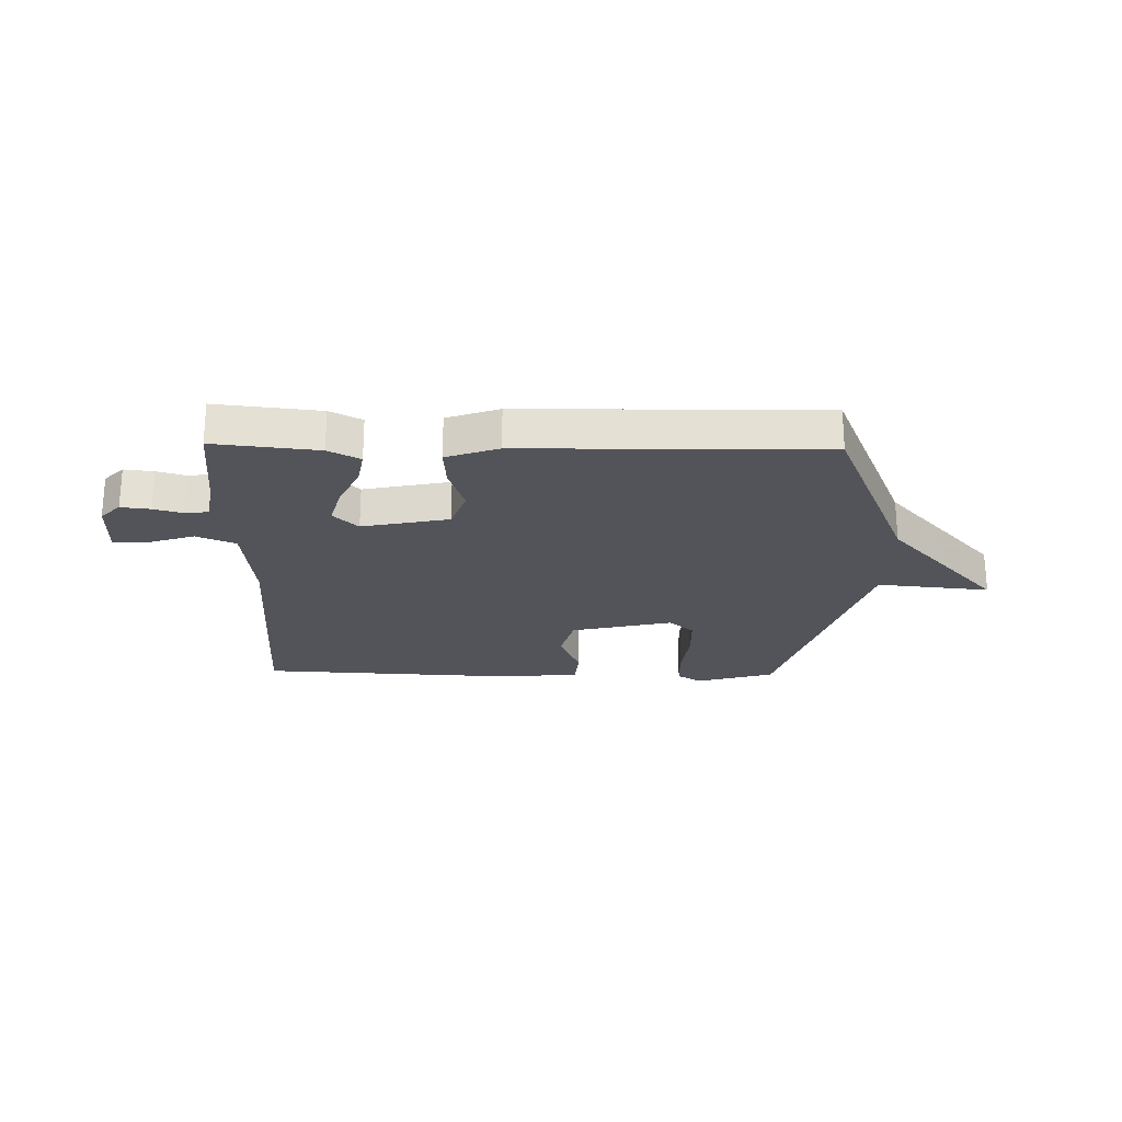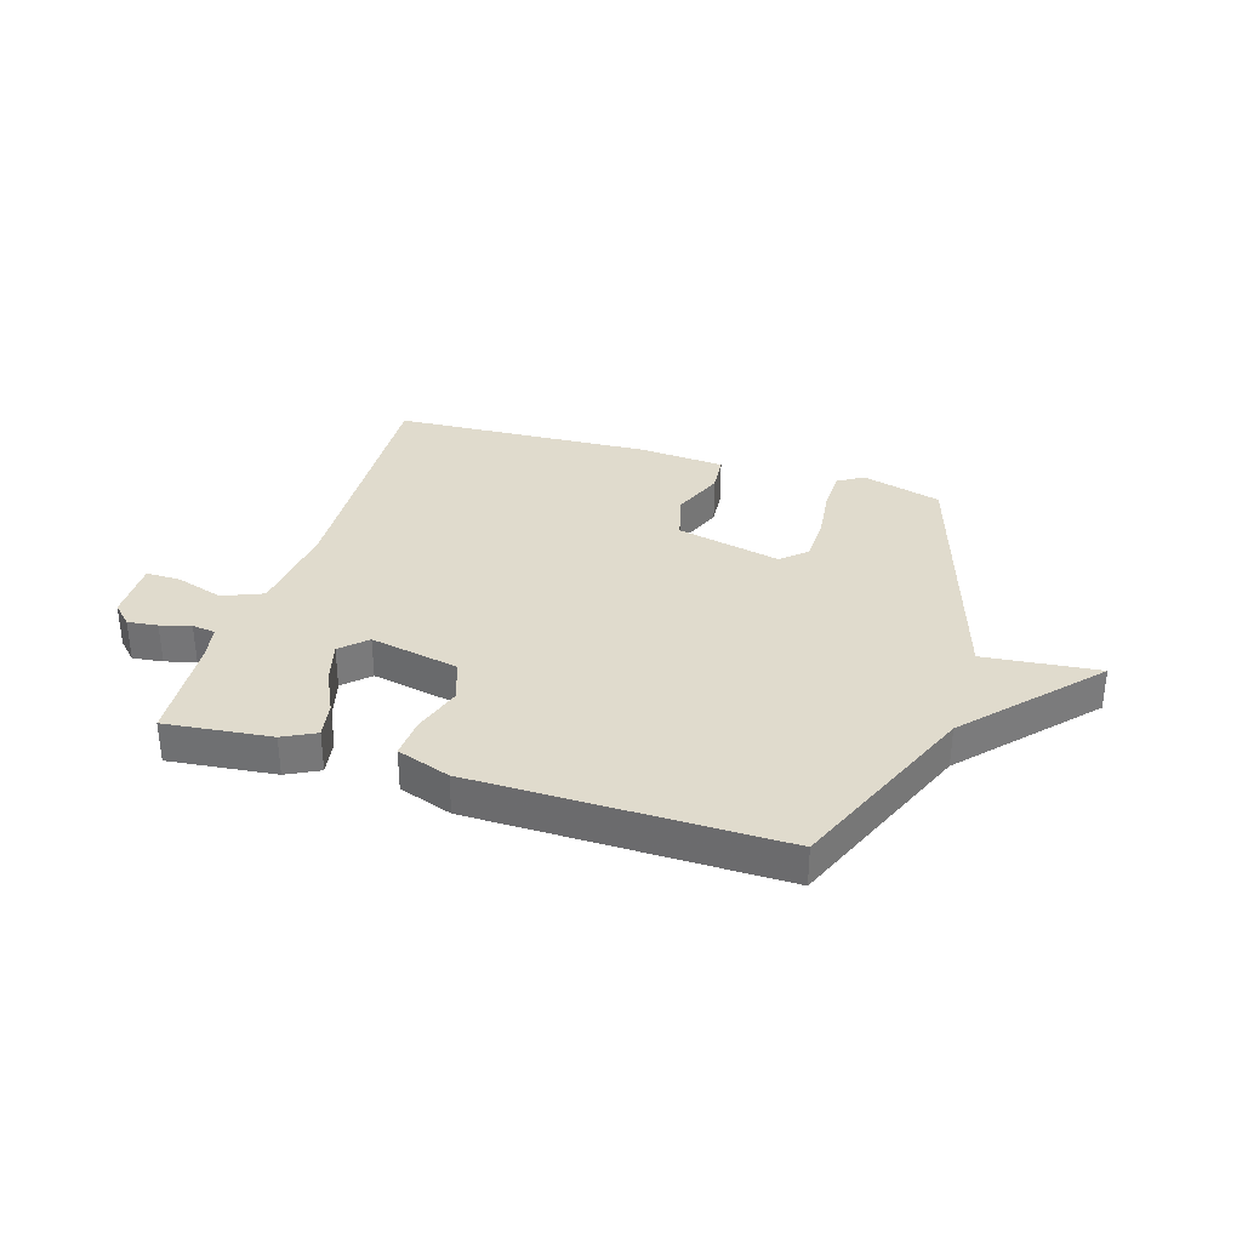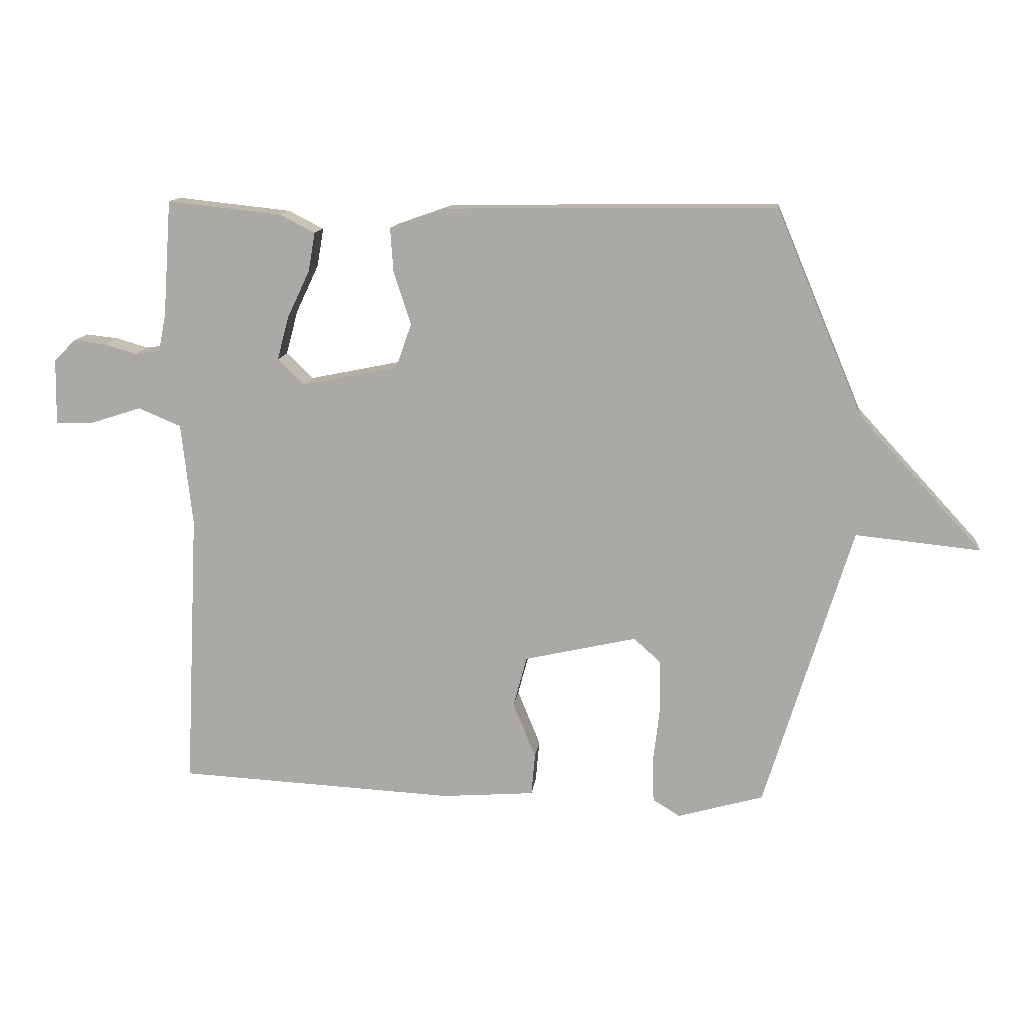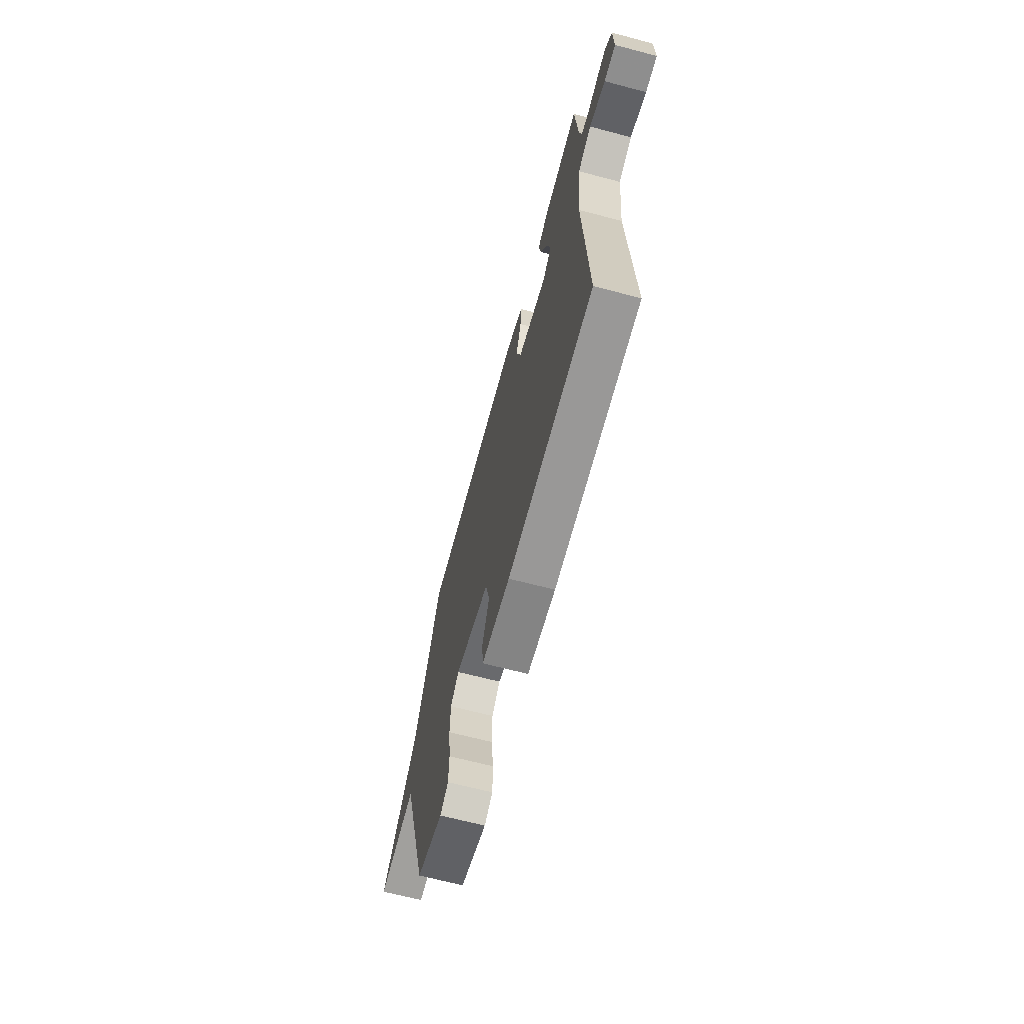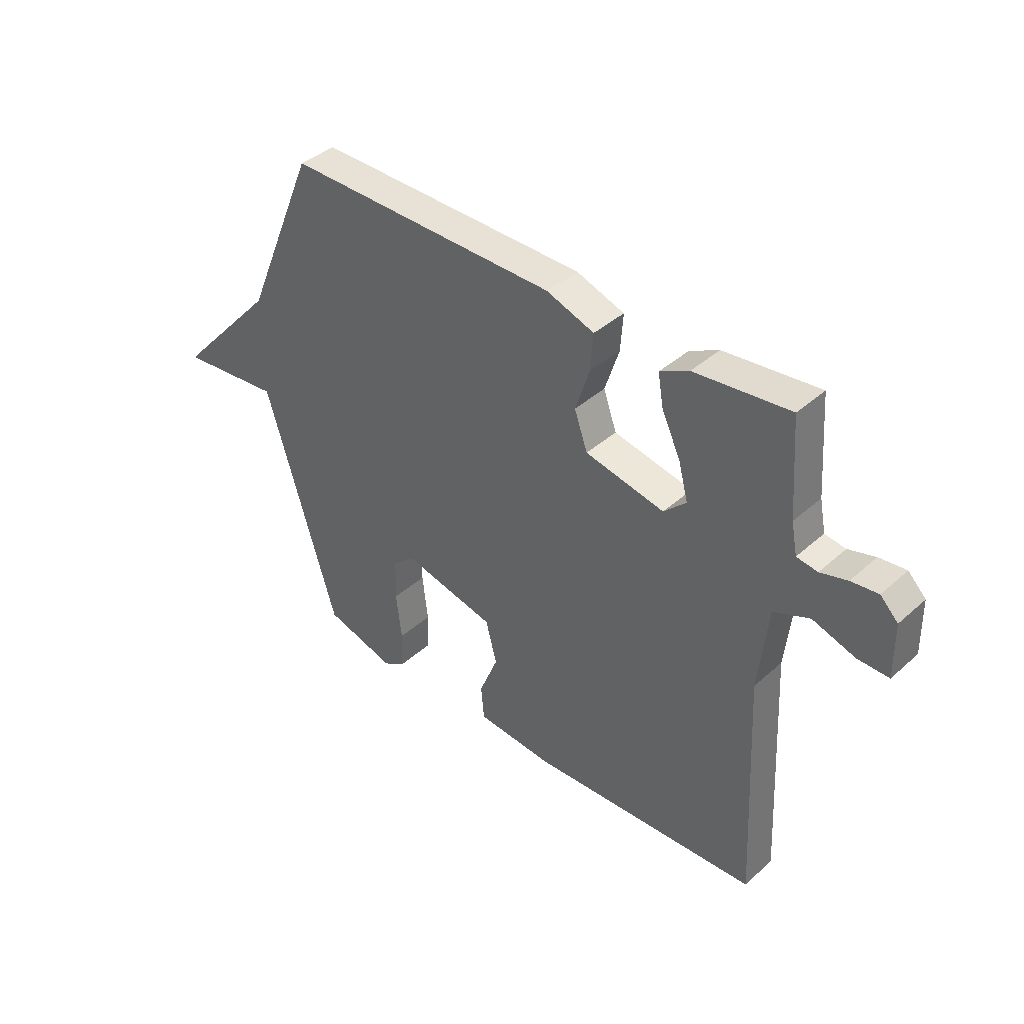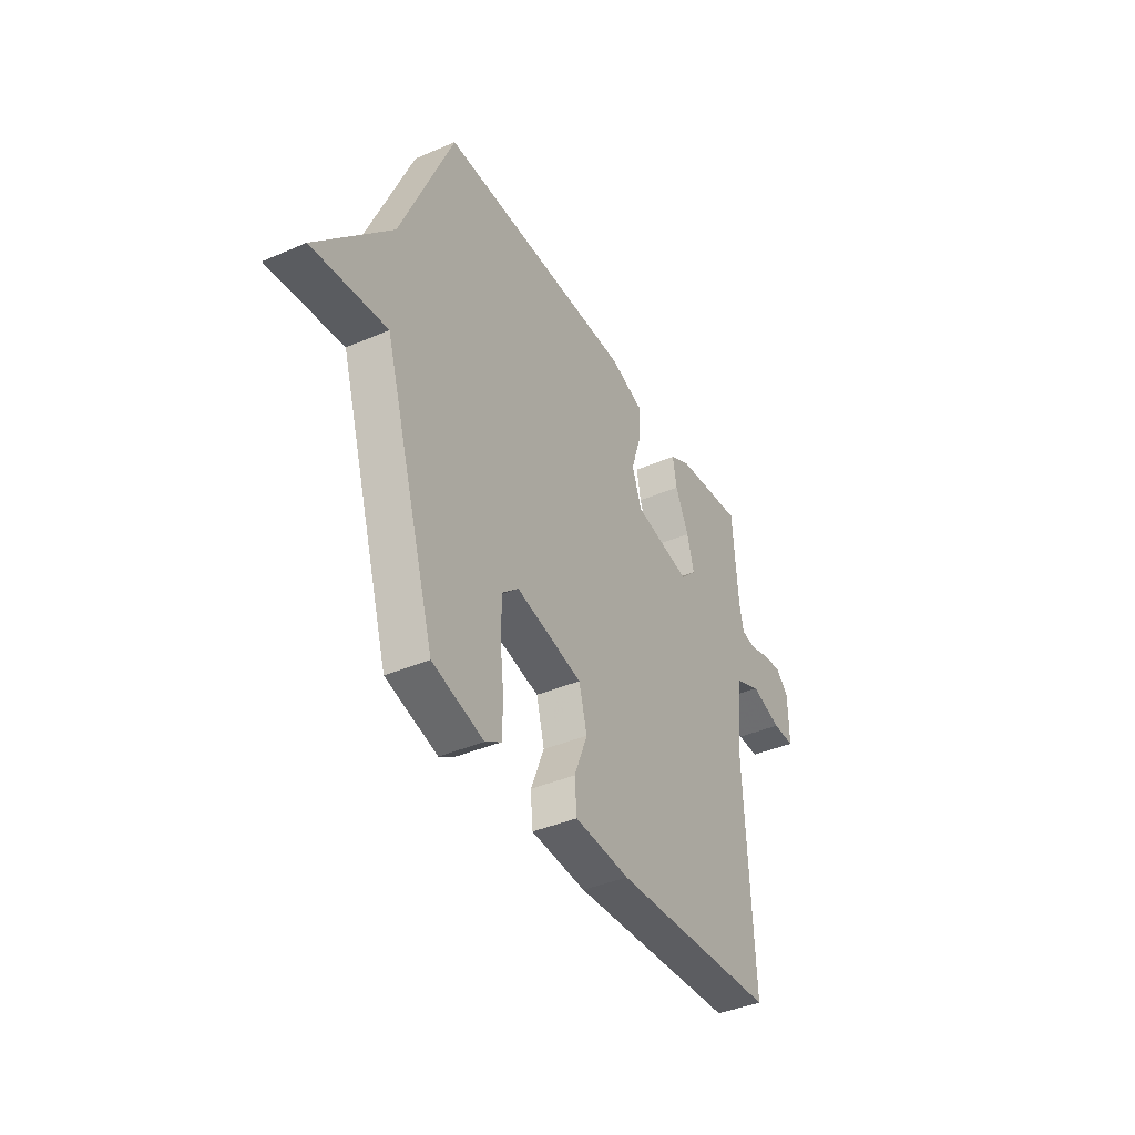
<metadata>
{"format":"obj","ext":"obj","renderer":"f3d","projection":"perspective","resolution":1024,"background":"white","views":[{"elev":-23.8,"azim":-1.2,"up":"+Y"},{"elev":33.3,"azim":17.0,"up":"+Y"},{"elev":13.2,"azim":6.8,"up":"+Z"},{"elev":-65.9,"azim":-104.9,"up":"+Z"},{"elev":39.8,"azim":-137.6,"up":"+Z"},{"elev":-39.5,"azim":118.2,"up":"+Z"}]}
</metadata>
<code>
v -0.5 0.07 0.5
v -0.313 0.07 0.48
v -0.256 0.07 0.451
v -0.267 0.07 0.388
v -0.304 0.07 0.31
v -0.323 0.07 0.239
v -0.279 0.07 0.197
v -0.123 0.07 0.229
v -0.097 0.07 0.302
v -0.125 0.07 0.388
v -0.13 0.07 0.46
v -0.036 0.07 0.493
v 0.5 0.07 0.5
v 0.642 0.07 0.165
v 0.844 0.07 -0.055
v 0.642 0.07 -0.035
v 0.5 0.07 -0.5
v 0.36 0.07 -0.54
v 0.316 0.07 -0.513
v 0.314 0.07 -0.439
v 0.325 0.07 -0.346
v 0.323 0.07 -0.265
v 0.279 0.07 -0.226
v 0.096 0.07 -0.268
v 0.074 0.07 -0.351
v 0.111 0.07 -0.442
v 0.105 0.07 -0.51
v -0.046 0.07 -0.522
v -0.5 0.07 -0.5
v -0.477 0.07 -0.046
v -0.495 0.07 0.122
v -0.565 0.07 0.151
v -0.649 0.07 0.124
v -0.71 0.07 0.123
v -0.708 0.07 0.23
v -0.673 0.07 0.265
v -0.62 0.07 0.259
v -0.567 0.07 0.244
v -0.526 0.07 0.25
v -0.514 0.07 0.311
v -0.5 0 0.5
v -0.313 0 0.48
v -0.256 0 0.451
v -0.267 0 0.388
v -0.304 0 0.31
v -0.323 0 0.239
v -0.279 0 0.197
v -0.123 0 0.229
v -0.097 0 0.302
v -0.125 0 0.388
v -0.13 0 0.46
v -0.036 0 0.493
v 0.5 0 0.5
v 0.642 0 0.165
v 0.844 0 -0.055
v 0.642 0 -0.035
v 0.5 0 -0.5
v 0.36 0 -0.54
v 0.316 0 -0.513
v 0.314 0 -0.439
v 0.325 0 -0.346
v 0.323 0 -0.265
v 0.279 0 -0.226
v 0.096 0 -0.268
v 0.074 0 -0.351
v 0.111 0 -0.442
v 0.105 0 -0.51
v -0.046 0 -0.522
v -0.5 0 -0.5
v -0.477 0 -0.046
v -0.495 0 0.122
v -0.565 0 0.151
v -0.649 0 0.124
v -0.71 0 0.123
v -0.708 0 0.23
v -0.673 0 0.265
v -0.62 0 0.259
v -0.567 0 0.244
v -0.526 0 0.25
v -0.514 0 0.311
f 36 37 38
f 35 36 38
f 34 35 38
f 33 34 38
f 32 33 38
f 31 32 38 39
f 28 29 30
f 27 28 30
f 26 27 30
f 25 26 30
f 24 25 30 31
f 31 39 40
f 24 31 40
f 23 24 40
f 19 20 21
f 18 19 21
f 17 18 21
f 16 17 21
f 16 21 22
f 14 15 16
f 16 22 23
f 14 16 23
f 13 14 23
f 12 13 23
f 11 12 23
f 10 11 23
f 9 10 23
f 3 4 5
f 2 3 5
f 1 2 5
f 40 1 5
f 40 5 6
f 8 9 23
f 7 8 23
f 7 23 40
f 6 7 40
f 78 77 76
f 78 76 75
f 78 75 74
f 78 74 73
f 78 73 72
f 79 78 72 71
f 70 69 68
f 70 68 67
f 70 67 66
f 70 66 65
f 71 70 65 64
f 80 79 71
f 80 71 64
f 80 64 63
f 61 60 59
f 61 59 58
f 61 58 57
f 61 57 56
f 62 61 56
f 56 55 54
f 63 62 56
f 63 56 54
f 63 54 53
f 63 53 52
f 63 52 51
f 63 51 50
f 63 50 49
f 45 44 43
f 45 43 42
f 45 42 41
f 45 41 80
f 46 45 80
f 63 49 48
f 63 48 47
f 80 63 47
f 80 47 46
f 1 41 42 2
f 2 42 43 3
f 3 43 44 4
f 4 44 45 5
f 5 45 46 6
f 6 46 47 7
f 7 47 48 8
f 8 48 49 9
f 9 49 50 10
f 10 50 51 11
f 11 51 52 12
f 12 52 53 13
f 13 53 54 14
f 14 54 55 15
f 15 55 56 16
f 16 56 57 17
f 17 57 58 18
f 18 58 59 19
f 19 59 60 20
f 20 60 61 21
f 21 61 62 22
f 22 62 63 23
f 23 63 64 24
f 24 64 65 25
f 25 65 66 26
f 26 66 67 27
f 27 67 68 28
f 28 68 69 29
f 29 69 70 30
f 30 70 71 31
f 31 71 72 32
f 32 72 73 33
f 33 73 74 34
f 34 74 75 35
f 35 75 76 36
f 36 76 77 37
f 37 77 78 38
f 38 78 79 39
f 39 79 80 40
f 40 80 41 1

</code>
